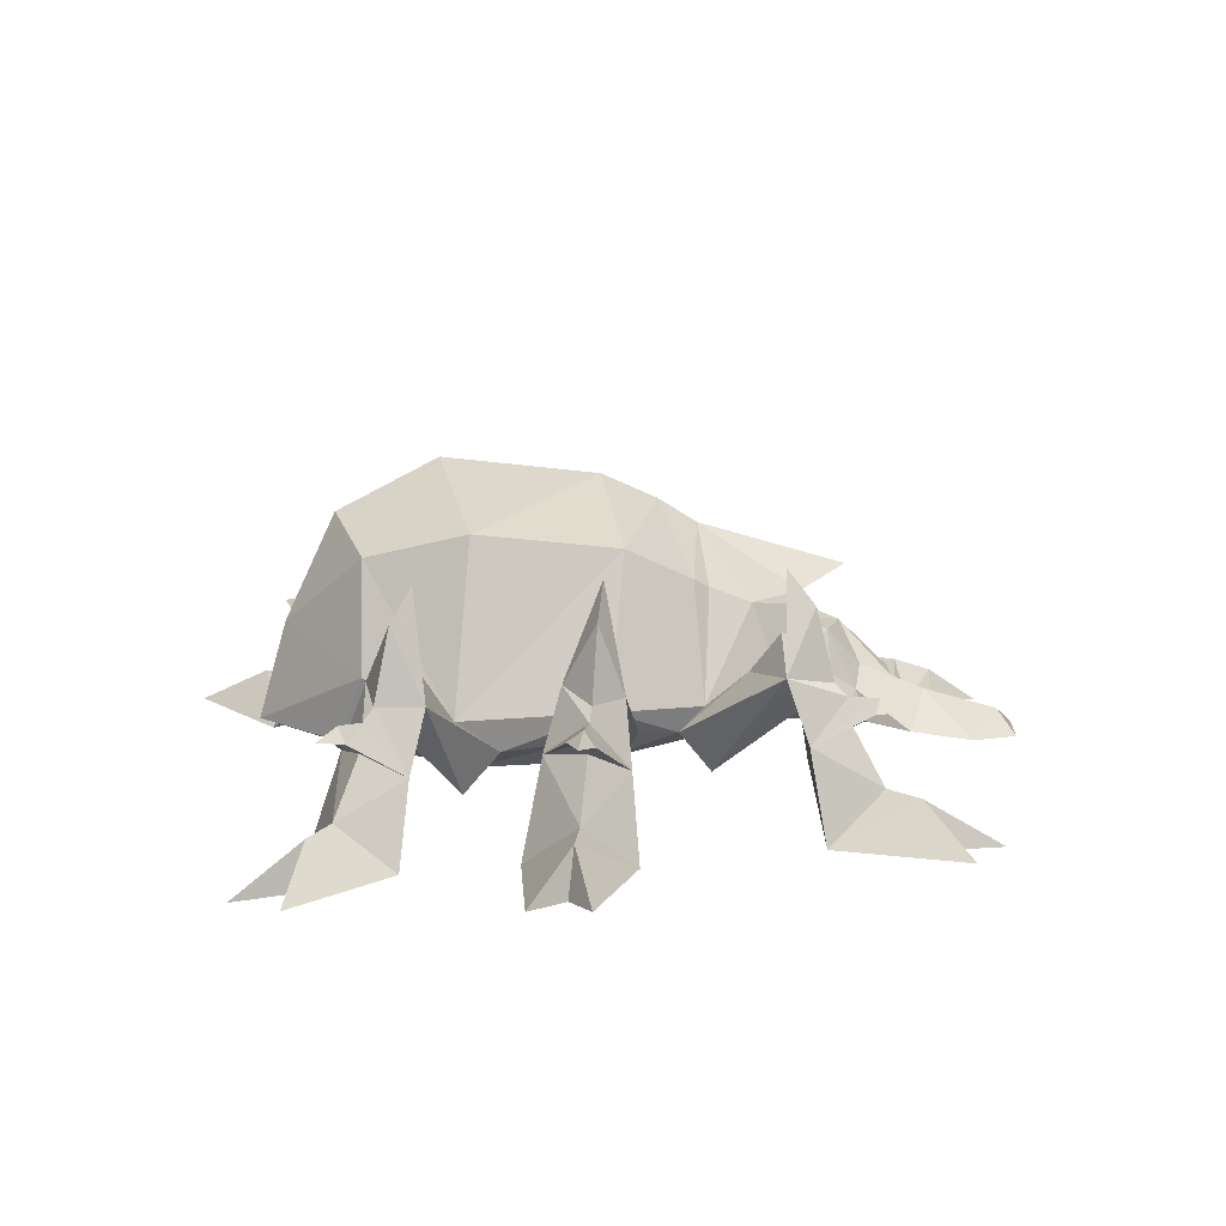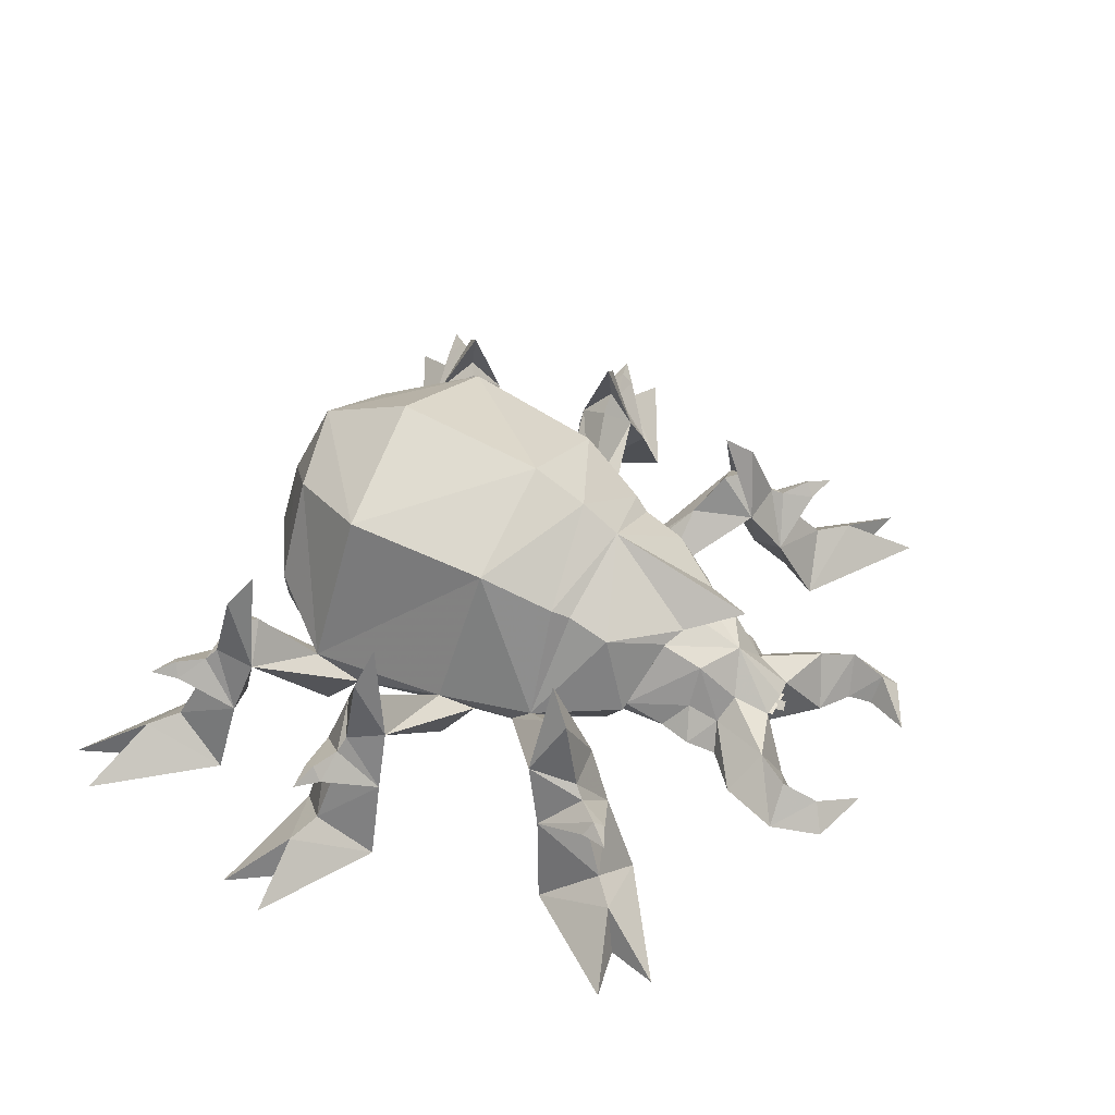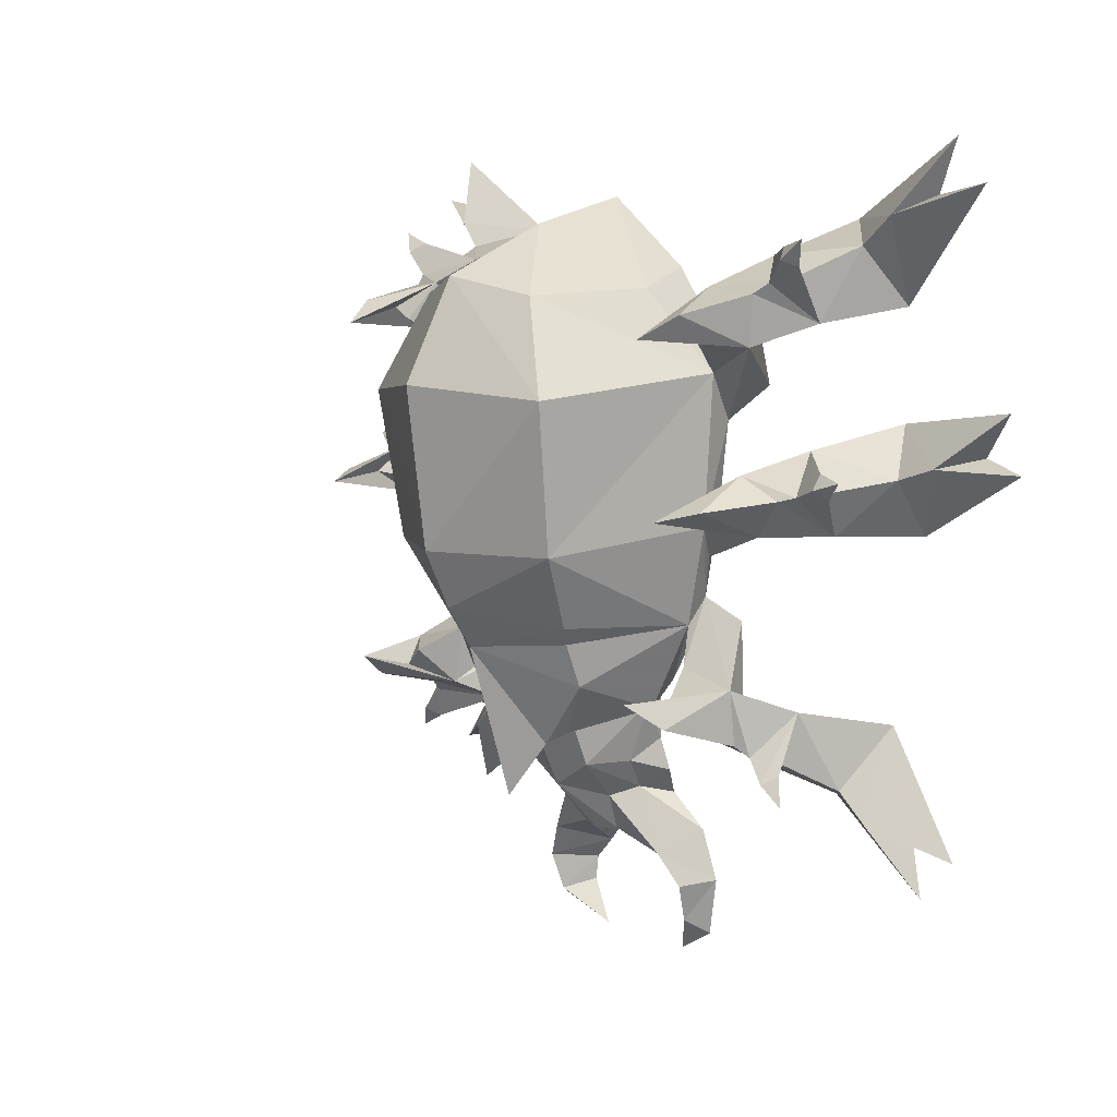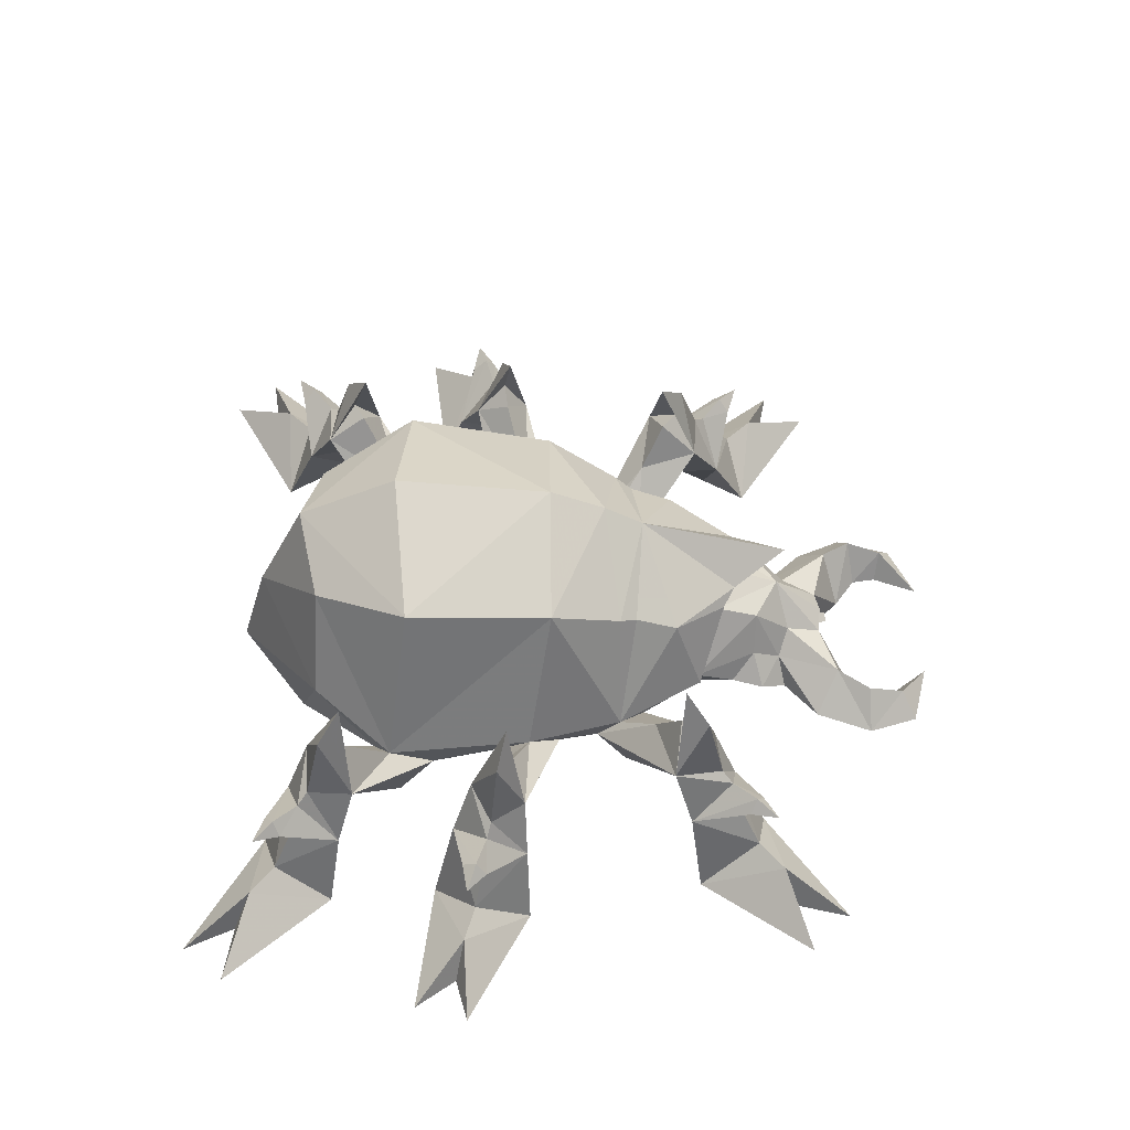
<metadata>
{"format":"obj","ext":"obj","renderer":"f3d","projection":"perspective","resolution":1024,"background":"white","views":[{"elev":11.3,"azim":-100.7,"up":"+Z"},{"elev":45.9,"azim":-61.8,"up":"+Z"},{"elev":6.8,"azim":53.5,"up":"+Y"},{"elev":51.4,"azim":-90.7,"up":"+Z"}]}
</metadata>
<code>
g jiachong
v 42.96 7.791 0.6272
v 37.91 3.12 4.257
v 40.03 3.988 0.2805
v 24.6 2.199 13.23
v 14.88 0.02285 7.078
v 15.97 -3.09 9.894
v 23.33 -0.9788 15.15
v 14.04 -5.986 7.691
v 25.98 -2.895 12.41
v 23.22 -1.38 21.43
v 26.16 -0.4988 18.85
v 27.58 4.206 8.135
v 27.2 0.1674 5.39
v 25.26 -0.4313 9.659
v 29.58 -2.871 7.164
v 30.49 6.301 0.1344
v 34.37 2.025 4.69
v 33.25 -3.013 0.3474
v 30.98 1.318 0.3956
v 40.03 3.988 0.2805
v 44.43 2.854 0.7961
v 25.45 -0.6747 16.19
v 28.61 0.2728 12.67
v 14.04 -5.986 7.691
v 13.09 -9.633 7.273
v 11.72 -2.541 4.718
v 11.72 -2.541 4.718
v 15.08 -2.983 3.565
v 33.18 0.5631 11.19
v 32.62 1.451 12.5
v 29.93 0.6598 11.81
v 32.34 2.798 11.38
v 30.61 0.8788 9.401
v 32.5 1.422 11.4
v 35.1 2.191 11.96
v 36.54 29.98 0.6445
v 32.62 23.61 4.256
v 34.19 25.28 0.2803
v 17.11 10.34 9.956
v 21.25 14.09 15.86
v 20.47 17.76 13.33
v 24.6 12.76 12.37
v 17.07 9.102 3.48
v 14.8 12.11 6.708
v 15.68 6.117 6.994
v 21.04 13.5 21.45
v 23.36 15.51 18.86
v 22.75 20.34 8.131
v 24.09 16.5 5.405
v 22.55 15.15 9.683
v 27.5 14.72 7.199
v 24.56 23.43 0.1287
v 29.85 21.15 4.7
v 30.93 16.1 0.3671
v 27.06 19.09 0.4022
v 34.19 25.28 0.2803
v 39.93 26.1 0.8133
v 22.79 15.04 16.21
v 25.3 17.2 12.69
v 11.96 7.963 4.774
v 29.34 19.35 11.21
v 28.46 19.94 12.52
v 26.34 18.1 11.83
v 27.65 21.04 11.4
v 26.88 18.57 9.42
v 28.36 19.85 11.42
v 30.41 21.63 11.98
v 11.67 17.57 12.9
v 14.8 12.11 6.708
v 8.865 19.4 6.825
v 0.09746 18.63 25.63
v 12.46 8.216 25.07
v 7.743 16.96 22.59
v 0.111 -10.57 26
v 0.09433 -14.23 23.69
v 9.143 -11.92 19.96
v 17.11 10.34 9.956
v 8.352 -13.49 19.12
v 13.43 -11.97 9.508
v 8.331 -17.79 7.093
v 11.34 -14.47 7.799
v 9.259 -19.93 10.18
v 9.319 -11.24 5.665
v -0.06501 -9.27 3.459
v 0.02055 23.21 15.96
v 0.137 9.245 30.26
v 0.1277 -5.338 28.39
v 11.24 -5.333 23.2
v 15.97 -3.09 9.894
v 14.88 0.02285 7.078
v 15.68 6.117 6.994
v -0.07274 8.124 3.277
v -0.06086 -18.23 5.358
v 8.331 -17.79 7.093
v 7.073 -18.52 7.506
v 8.213 -19.57 9.824
v 8.213 -19.57 9.824
v 4.323 -21.53 15.41
v 4.379 -25.42 13.92
v 0.1258 -21.45 16.93
v 0.2761 -27.83 14.12
v 10.55 -31.42 5.249
v 5.254 -35.17 3.91
v 0.1716 -30.48 4.408
v 6.788 -28.53 5.594
v 9.738 -39.82 6.746
v 8.356 -39.41 3.99
v 6.496 -43.5 4.272
v 11.19 -41.03 4.911
v 8.356 -39.41 3.99
v 8.118 -33.66 8.596
v 3.326 -28.88 10.44
v 2.568 -32.22 8.962
v 0.2745 -32.55 9.555
v 0.1716 -30.48 4.408
v 5.162 -27.93 8.347
v 8.097 -26.06 7.192
v 6.076 -25.22 10.15
v 3.275 -23.24 17.62
v 0.1258 -21.45 16.93
v 4.323 -21.53 15.41
v 4.927 -22.16 16.61
v -0.06086 -18.23 5.358
v 8.015 -37.16 4.002
v 10.28 -36.45 7.803
v 12.46 -35.77 5.259
v 8.015 -37.16 4.002
v 11.96 7.963 4.774
v 37.4 -30.07 0.5949
v 30.53 -27.54 4.257
v 32.34 -28.95 0.2805
v 13.09 -9.633 7.273
v 13.43 -11.97 9.508
v 16.69 -15 12.74
v 11.34 -14.47 7.799
v 13.73 -12.1 3.561
v 23.53 -16.03 13.25
v 21.11 -18.39 9.642
v 18.96 -20.65 12.36
v 19.43 -16.98 21.44
v 21.63 -19.1 18.84
v 26.26 -18.06 8.054
v 22.54 -19.78 5.376
v 21.13 -23.35 7.202
v 29.57 -19.53 0.07604
v 27.84 -25.01 4.667
v 22.89 -26.58 0.3665
v 25.5 -22.44 0.3786
v 32.34 -28.95 0.2805
v 33.86 -33.81 0.7636
v 21.09 -18.6 16.17
v 23.45 -20.89 12.66
v 9.319 -11.24 5.665
v 25.94 -24.62 11.17
v 26.6 -23.7 12.47
v 24.43 -21.84 11.79
v 27.58 -23.02 11.31
v 24.93 -22.34 9.376
v 26.49 -23.61 11.36
v 28.47 -25.47 11.91
v -0.06086 -18.23 5.358
v -0.06244 20.21 5.164
v -0.04899 25.71 7.148
v 8.182 -17.42 17.54
v 4.927 -22.16 16.61
v 19.22 -17.18 16.33
v 3.275 -23.24 17.62
v 9.259 -19.93 10.18
v 7.552 -23.1 7.83
v 7.073 -18.52 7.506
v 5.254 -35.17 3.91
v 0.06617 -28.24 19.42
v 0.06617 -28.24 19.42
v -39.3 7.79 0.6306
v -36.37 3.986 0.2816
v -34.25 3.118 4.256
v -23.65 2.289 14.51
v -22.83 -0.875 16.02
v -16 -3.101 10.14
v -25.21 -2.735 13.61
v -15.45 -2.854 3.868
v -14.92 0.01894 7.377
v -25.97 -0.2462 20.03
v -23.63 -1.175 23.16
v -25.04 4.128 9.128
v -24.2 -0.3147 10.93
v -24.37 -0.02206 6.615
v -27.2 -2.873 7.975
v -26.54 6.183 0.4019
v -30.93 2.091 4.582
v -29.55 -3.051 0.4667
v -27.19 1.222 0.6775
v -36.37 3.986 0.2816
v -40.77 2.853 0.7996
v -24.81 -0.535 17.39
v -27.14 0.4186 13.48
v -14.19 -6.014 7.868
v -11.92 -2.576 4.85
v -13.28 -9.721 7.443
v -11.92 -2.576 4.85
v -31.31 0.8778 11.13
v -28.25 0.8379 12.37
v -30.97 1.785 12.51
v -30.41 3.075 11.43
v -30.64 1.71 11.45
v -28.44 1.002 9.869
v -33.26 2.625 11.47
v -32.88 29.98 0.6437
v -30.53 25.28 0.2803
v -28.96 23.61 4.256
v -17.15 10.33 10.22
v -19.01 17.8 14.4
v -20.49 14.35 16.54
v -23.72 13.41 13.18
v -17.01 9.65 3.841
v -14.36 12.1 7.239
v -16.05 6.28 7.143
v -22.66 16.17 19.8
v -20.98 14.08 22.79
v -20.06 20.01 8.969
v -21.2 15.48 10.64
v -21.58 16.18 6.331
v -25.4 15.02 7.763
v -20.66 23.05 0.3802
v -26.34 21.32 4.636
v -27.51 16.19 0.4198
v -23.47 18.92 0.6187
v -30.53 25.28 0.2803
v -36.27 26.1 0.8126
v -21.86 15.45 17.13
v -23.56 17.61 13.33
v -12.21 7.952 4.906
v -27.05 20.15 11.2
v -24.35 18.57 12.29
v -26.26 20.72 12.58
v -25.17 21.61 11.5
v -26.04 20.54 11.5
v -24.52 18.92 9.805
v -27.87 22.61 11.68
v -11.67 17.57 13.08
v -8.963 19.39 6.964
v -14.36 12.1 7.239
v -12.26 8.207 25.26
v -9.013 -11.93 20.1
v -7.594 16.95 22.71
v -17.15 10.33 10.22
v -13.46 -11.98 9.717
v -8.234 -13.5 19.25
v -8.397 -17.8 7.223
v -9.276 -19.93 10.32
v -11.21 -14.4 8.1
v -9.437 -11.12 5.828
v -11.07 -5.341 23.38
v -16 -3.101 10.14
v -16.05 6.28 7.143
v -14.92 0.01894 7.377
v -7.122 -18.66 7.699
v -8.397 -17.8 7.223
v -8.179 -19.72 10.05
v -8.179 -19.72 10.05
v -3.917 -25.58 14.08
v -4.103 -21.61 15.52
v -9.987 -31.85 5.646
v -6.53 -28.78 5.851
v -4.385 -35.23 4.132
v -8.231 -40.39 7.078
v -4.128 -43.31 4.728
v -6.719 -39.57 4.24
v -10.08 -41.75 4.806
v -6.719 -39.57 4.24
v -6.884 -33.87 8.886
v -2.051 -32.3 9.051
v -2.873 -29 10.56
v -4.822 -28.12 8.54
v -5.765 -25.44 10.38
v -7.866 -26.35 7.501
v -3.174 -23.24 17.67
v -4.843 -22.16 16.68
v -4.103 -21.61 15.52
v -6.489 -37.34 4.185
v -8.618 -36.97 8.169
v -11.63 -37.15 5.016
v -6.489 -37.34 4.185
v -12.21 7.952 4.906
v -33.74 -30.07 0.5973
v -28.69 -28.95 0.2808
v -26.87 -27.54 4.256
v -13.28 -9.721 7.443
v -16.22 -15.21 13.27
v -13.46 -11.98 9.717
v -11.21 -14.4 8.1
v -13.73 -12.58 3.88
v -22.64 -16.83 14.02
v -17.44 -20.78 13.42
v -19.71 -18.82 10.58
v -20.83 -19.81 19.68
v -19.3 -17.63 22.68
v -24.14 -18.53 8.44
v -19.9 -19.51 6.196
v -18.24 -22.99 7.97
v -26.04 -19.64 0.04524
v -24.21 -25.16 4.546
v -18.93 -26.22 0.5695
v -21.82 -22.28 0.5324
v -28.69 -28.95 0.2808
v -30.2 -33.81 0.7662
v -20.05 -19.06 17.08
v -21.56 -21.32 13.2
v -9.437 -11.12 5.828
v -23.28 -25.21 11.15
v -22.28 -22.32 12.14
v -24.22 -24.5 12.4
v -25.14 -23.87 11.17
v -23.99 -24.31 11.33
v -22.39 -22.68 9.662
v -25.74 -26.46 11.48
v -8.086 -17.43 17.67
v -4.843 -22.16 16.68
v -18.41 -17.45 17.04
v -3.174 -23.24 17.67
v -9.276 -19.93 10.32
v -7.406 -23.37 8.12
v -7.122 -18.66 7.699
v -4.385 -35.23 4.132
v -14.19 -6.014 7.868
v -0.0308 -27.13 6.86
v 0.6147 -33.07 8.621
v -0.2533 -33.26 8.224
v 0.7012 -28.7 7.495
v -0.3325 -28.94 7.022
v 1.7 -30.39 8.162
v -1.282 -30.44 8.22
v -1.244 -32.48 8.275
v 1.738 -32.42 8.218
v 1.396 -29.54 7.415
v -1.038 -29.59 7.462
f 1 2 3
f 4 5 6
f 6 7 4
f 6 8 9
f 9 7 6
f 4 10 11
f 10 9 11
f 12 13 14
f 14 4 12
f 13 15 9
f 9 14 13
f 16 2 1
f 17 18 2
f 19 1 20
f 21 19 20
f 22 9 10
f 4 22 10
f 11 9 23
f 4 11 23
f 24 25 26
f 27 5 28
f 29 30 31
f 31 15 29
f 30 32 12
f 12 31 30
f 16 19 13
f 13 12 16
f 19 18 15
f 15 13 19
f 15 33 34
f 34 29 15
f 34 33 12
f 12 32 34
f 33 15 17
f 12 33 17
f 15 31 23
f 23 9 15
f 31 12 4
f 4 23 31
f 3 2 21
f 18 19 21
f 19 16 1
f 30 29 35
f 32 30 35
f 34 32 35
f 35 29 34
f 36 37 38
f 39 40 41
f 42 40 39
f 43 44 41
f 45 43 42
f 41 46 47
f 46 42 47
f 48 49 50
f 50 41 48
f 49 51 42
f 42 50 49
f 52 37 36
f 53 54 37
f 55 36 56
f 57 55 56
f 58 42 46
f 41 58 46
f 47 42 59
f 41 47 59
f 45 60 43
f 60 44 43
f 61 62 63
f 63 51 61
f 62 64 48
f 48 63 62
f 52 55 49
f 49 48 52
f 55 54 51
f 51 49 55
f 51 65 66
f 66 61 51
f 66 65 48
f 48 64 66
f 65 51 53
f 48 65 53
f 51 63 59
f 59 42 51
f 63 48 41
f 41 59 63
f 38 37 57
f 54 55 57
f 55 52 36
f 62 61 67
f 64 62 67
f 66 64 67
f 67 61 66
f 68 69 70
f 71 72 73
f 74 75 76
f 73 72 77
f 76 78 79
f 68 77 69
f 80 81 79
f 79 82 80
f 26 83 84
f 73 85 71
f 86 87 72
f 88 89 77
f 77 72 88
f 89 90 91
f 91 77 89
f 84 92 26
f 93 94 95
f 94 96 95
f 97 98 99
f 98 100 101
f 102 103 104
f 104 105 102
f 106 107 108
f 109 106 108
f 110 109 108
f 111 112 113
f 101 114 113
f 114 115 113
f 99 98 101
f 113 112 101
f 112 99 101
f 116 117 118
f 116 99 112
f 119 120 121
f 121 122 119
f 117 116 105
f 123 105 104
f 124 107 106
f 106 125 124
f 106 109 126
f 126 125 106
f 109 110 127
f 127 126 109
f 25 83 26
f 90 26 128
f 128 91 90
f 69 128 70
f 89 79 25
f 129 130 131
f 83 81 80
f 132 133 134
f 133 135 134
f 136 132 137
f 136 138 139
f 137 140 141
f 140 139 141
f 142 143 138
f 138 137 142
f 143 144 139
f 139 138 143
f 145 130 129
f 146 147 130
f 148 129 149
f 150 148 149
f 151 139 140
f 137 151 140
f 141 139 152
f 137 141 152
f 135 153 136
f 153 132 136
f 154 155 156
f 156 144 154
f 155 157 142
f 142 156 155
f 145 148 143
f 143 142 145
f 148 147 144
f 144 143 148
f 144 158 159
f 159 154 144
f 159 158 142
f 142 157 159
f 158 144 146
f 142 158 146
f 144 156 152
f 152 139 144
f 156 142 137
f 137 152 156
f 131 130 150
f 147 148 150
f 148 145 129
f 155 154 160
f 157 155 160
f 159 157 160
f 160 154 159
f 68 73 77
f 80 161 84
f 84 83 80
f 70 162 163
f 163 85 68
f 68 70 163
f 79 89 88
f 88 76 79
f 87 74 88
f 164 165 82
f 68 85 73
f 166 139 151
f 137 166 151
f 134 139 166
f 137 134 166
f 134 135 139
f 132 134 137
f 7 9 22
f 4 7 22
f 40 42 58
f 41 40 58
f 39 41 44
f 42 39 45
f 89 25 24
f 146 144 147
f 142 146 145
f 17 15 18
f 12 17 16
f 53 51 54
f 48 53 52
f 164 167 165
f 88 74 76
f 121 96 168
f 168 122 121
f 94 168 96
f 128 92 162
f 169 118 117
f 105 123 117
f 123 170 169
f 118 99 116
f 97 99 118
f 97 118 169
f 169 170 97
f 123 169 117
f 116 112 111
f 111 125 126
f 126 102 111
f 171 124 125
f 125 111 171
f 127 103 102
f 102 126 127
f 116 111 102
f 102 105 116
f 111 113 171
f 28 8 27
f 119 172 120
f 75 173 167
f 78 75 164
f 79 164 82
f 79 78 164
f 164 75 167
f 135 136 139
f 136 137 138
f 9 8 28
f 28 14 9
f 28 5 4
f 4 14 28
f 43 50 42
f 43 41 50
f 92 128 26
f 70 128 162
f 174 175 176
f 177 178 179
f 179 178 180
f 181 177 182
f 177 183 184
f 184 183 180
f 185 177 186
f 186 187 185
f 187 186 180
f 180 188 187
f 189 176 190
f 190 176 191
f 192 193 174
f 194 193 192
f 195 184 180
f 177 184 195
f 183 196 180
f 177 196 183
f 197 198 199
f 200 181 182
f 201 188 202
f 202 203 201
f 203 202 185
f 185 204 203
f 189 185 187
f 187 192 189
f 192 187 188
f 188 191 192
f 188 201 205
f 205 206 188
f 205 204 185
f 185 206 205
f 206 190 188
f 185 190 206
f 188 180 196
f 196 202 188
f 202 196 177
f 177 185 202
f 175 194 176
f 191 194 192
f 192 174 189
f 203 207 201
f 204 207 203
f 205 207 204
f 207 205 201
f 208 209 210
f 211 212 213
f 214 211 213
f 215 212 216
f 217 214 215
f 212 218 219
f 219 218 214
f 220 212 221
f 221 222 220
f 222 221 214
f 214 223 222
f 224 210 225
f 225 210 226
f 227 228 208
f 229 228 227
f 230 219 214
f 212 219 230
f 218 231 214
f 212 231 218
f 217 215 232
f 232 215 216
f 233 223 234
f 234 235 233
f 235 234 220
f 220 236 235
f 224 220 222
f 222 227 224
f 227 222 223
f 223 226 227
f 223 233 237
f 237 238 223
f 237 236 220
f 220 238 237
f 238 225 223
f 220 225 238
f 223 214 231
f 231 234 223
f 234 231 212
f 212 220 234
f 209 229 210
f 226 229 227
f 227 208 224
f 235 239 233
f 236 239 235
f 237 239 236
f 239 237 233
f 240 241 242
f 71 243 86
f 74 244 75
f 245 240 246
f 244 247 248
f 240 242 246
f 249 250 247
f 247 251 249
f 198 84 252
f 245 71 85
f 86 243 87
f 253 243 246
f 246 254 253
f 254 246 255
f 255 256 254
f 84 198 92
f 93 257 258
f 258 257 259
f 260 261 262
f 262 101 100
f 263 264 104
f 104 265 263
f 266 267 268
f 269 267 266
f 270 267 269
f 271 272 273
f 101 272 114
f 114 272 115
f 261 101 262
f 272 101 273
f 273 101 261
f 274 275 276
f 274 273 261
f 277 278 279
f 279 120 277
f 276 264 274
f 123 104 264
f 280 281 266
f 266 268 280
f 266 281 282
f 282 269 266
f 269 282 283
f 283 270 269
f 199 198 252
f 256 255 284
f 284 198 256
f 242 241 284
f 254 199 247
f 285 286 287
f 252 249 251
f 288 289 290
f 290 289 291
f 292 293 288
f 292 294 295
f 293 296 297
f 297 296 294
f 298 293 295
f 295 299 298
f 299 295 294
f 294 300 299
f 301 287 302
f 302 287 303
f 304 305 285
f 306 305 304
f 307 297 294
f 293 297 307
f 296 308 294
f 293 308 296
f 291 292 309
f 309 292 288
f 310 300 311
f 311 312 310
f 312 311 298
f 298 313 312
f 301 298 299
f 299 304 301
f 304 299 300
f 300 303 304
f 300 310 314
f 314 315 300
f 314 313 298
f 298 315 314
f 315 302 300
f 298 302 315
f 300 294 308
f 308 311 300
f 311 308 293
f 293 298 311
f 286 306 287
f 303 306 304
f 304 285 301
f 312 316 310
f 313 316 312
f 314 316 313
f 316 314 310
f 245 246 243
f 249 252 84
f 84 161 249
f 241 163 162
f 163 241 240
f 240 85 163
f 247 244 253
f 253 254 247
f 87 253 74
f 317 250 318
f 240 245 85
f 319 307 294
f 293 307 319
f 289 319 294
f 293 319 289
f 289 294 291
f 288 293 289
f 178 195 180
f 177 195 178
f 213 230 214
f 212 230 213
f 211 216 212
f 214 217 211
f 182 177 179
f 254 197 199
f 302 303 300
f 298 301 302
f 190 191 188
f 185 189 190
f 225 226 223
f 220 224 225
f 317 318 320
f 253 244 74
f 279 278 321
f 321 259 279
f 258 259 321
f 284 162 92
f 322 276 275
f 264 276 123
f 123 322 323
f 275 274 261
f 260 275 261
f 260 323 322
f 322 275 260
f 123 276 322
f 274 271 273
f 271 263 282
f 282 281 271
f 324 271 281
f 281 280 324
f 283 282 263
f 263 265 283
f 274 264 263
f 263 271 274
f 324 115 272
f 179 180 325
f 181 325 180
f 181 200 325
f 277 120 172
f 75 320 173
f 248 317 75
f 247 250 317
f 247 317 248
f 317 320 75
f 291 294 292
f 292 295 293
f 181 180 186
f 181 186 177
f 215 214 221
f 215 221 212
f 92 198 284
f 241 162 284
f 326 327 328
f 329 330 328
f 328 327 329
f 331 332 333
f 333 334 331
f 335 336 330
f 330 329 335
f 334 333 336
f 336 335 334
f 113 115 171
f 272 271 324
f 147 150 130
f 145 146 130
f 16 17 2
f 18 21 2
f 52 53 37
f 54 57 37
f 301 285 287
f 287 306 303
f 189 174 176
f 176 194 191
f 224 208 210
f 210 229 226
f 75 78 76
f 244 248 75
f 87 88 72
f 243 253 87
f 71 86 72
f 71 245 243

</code>
